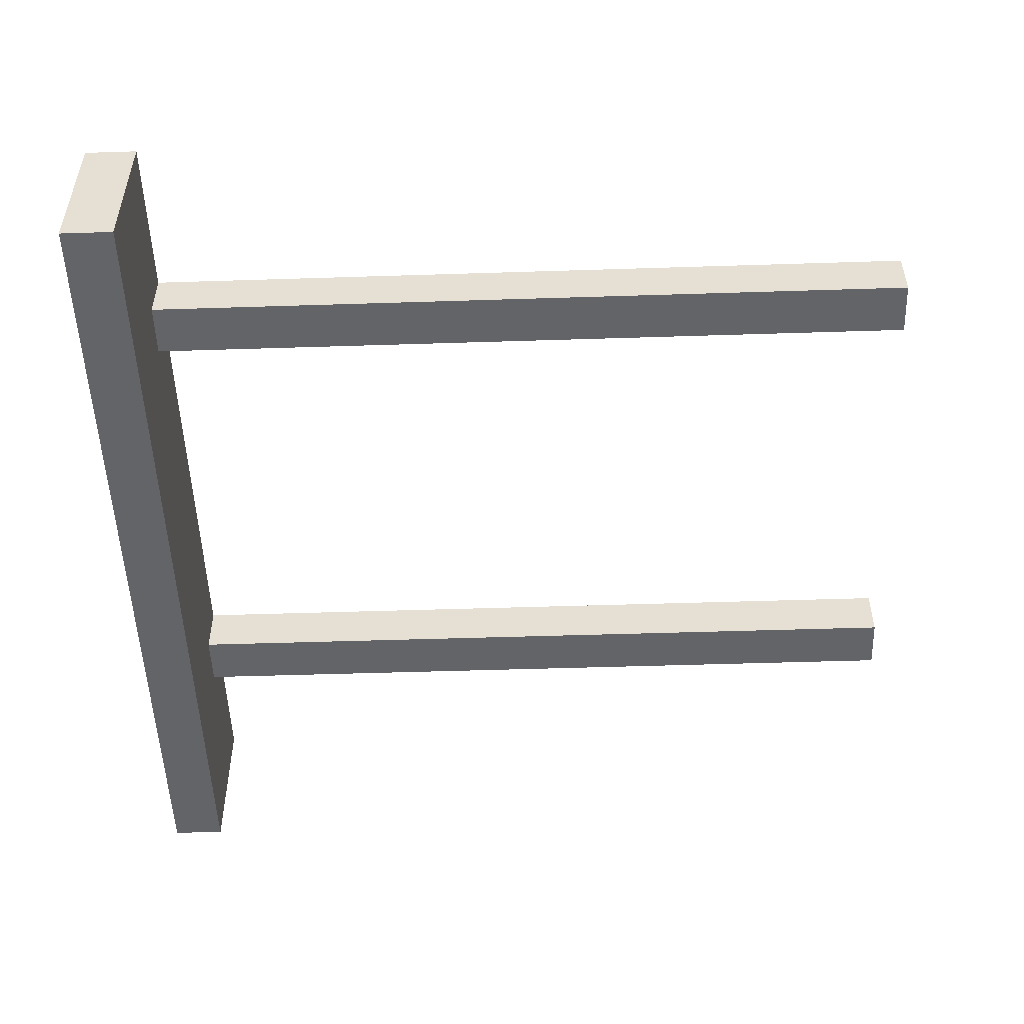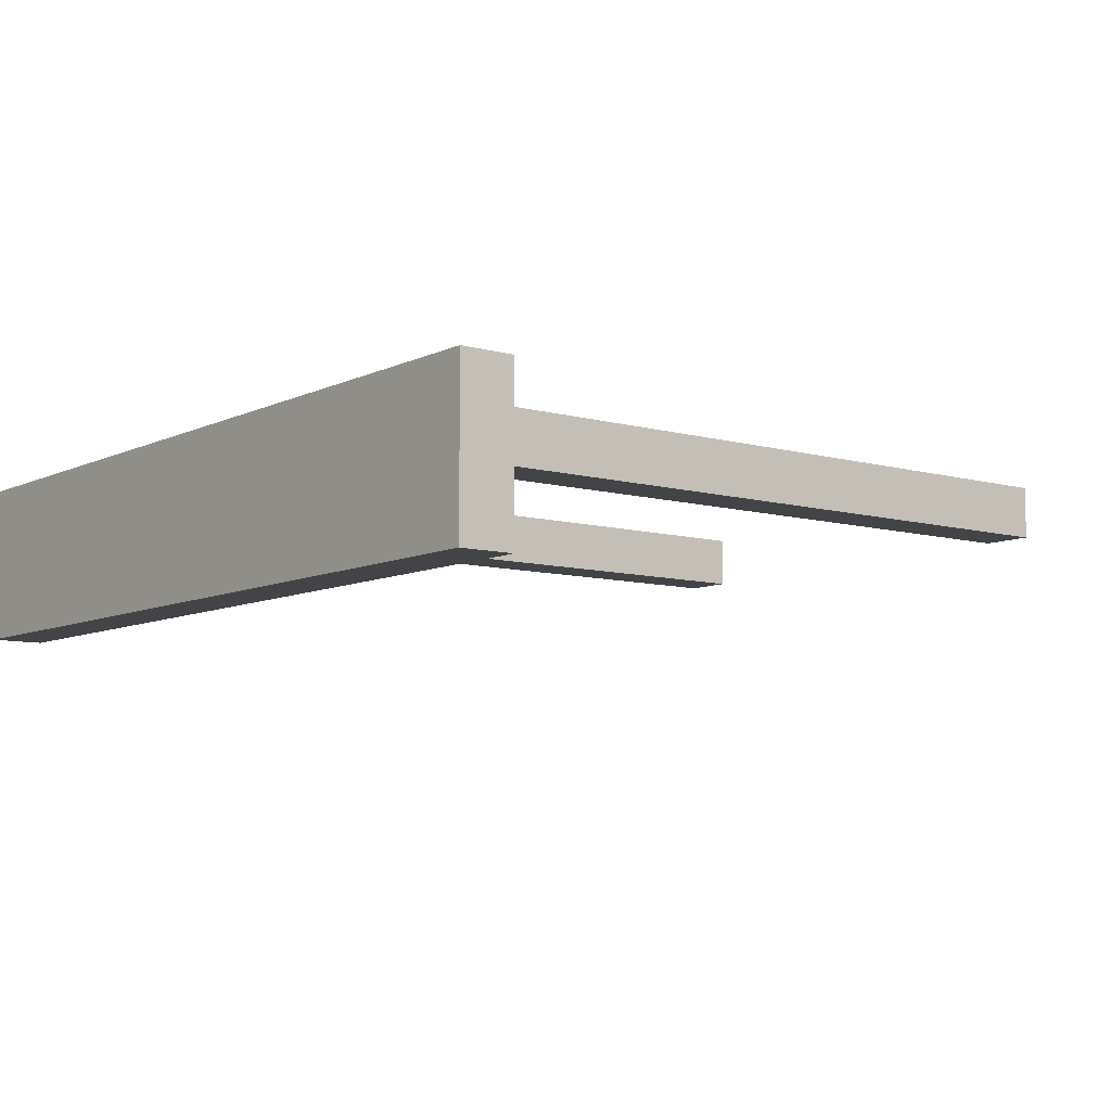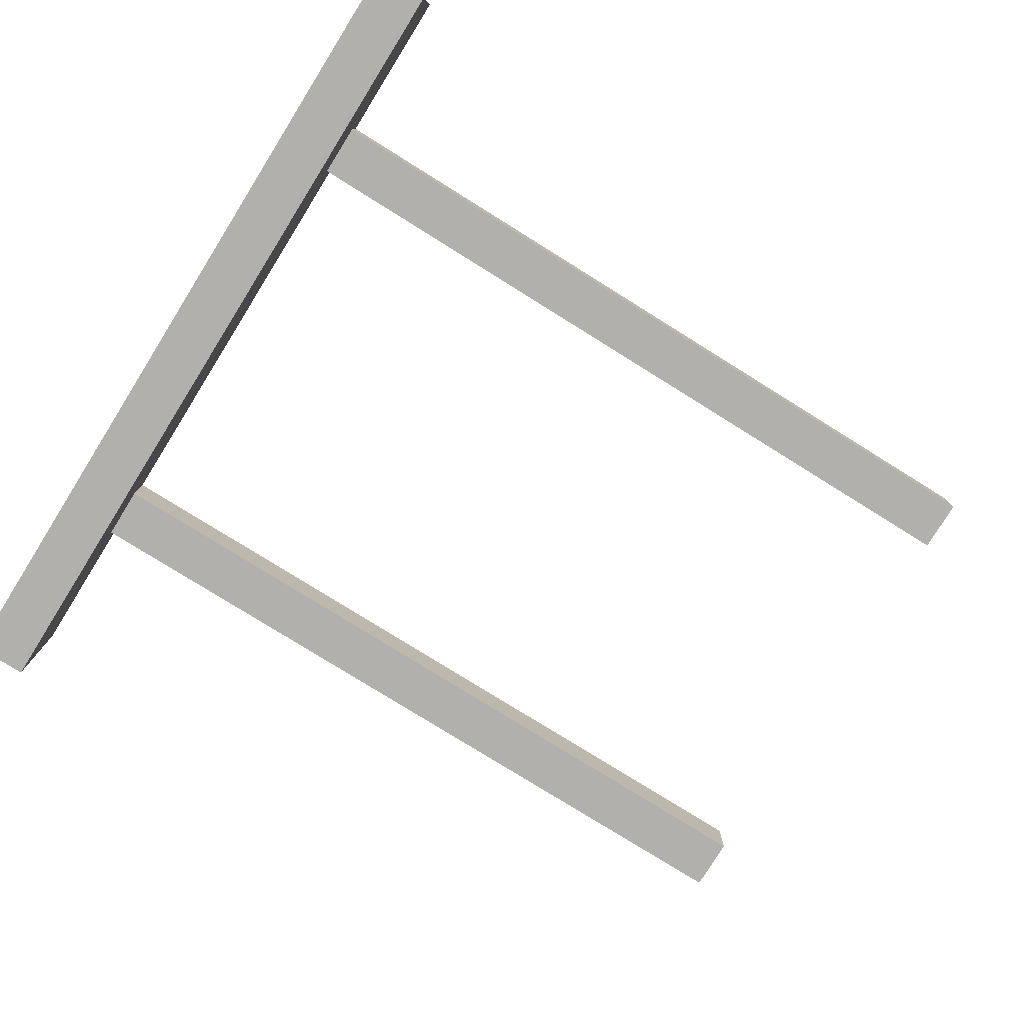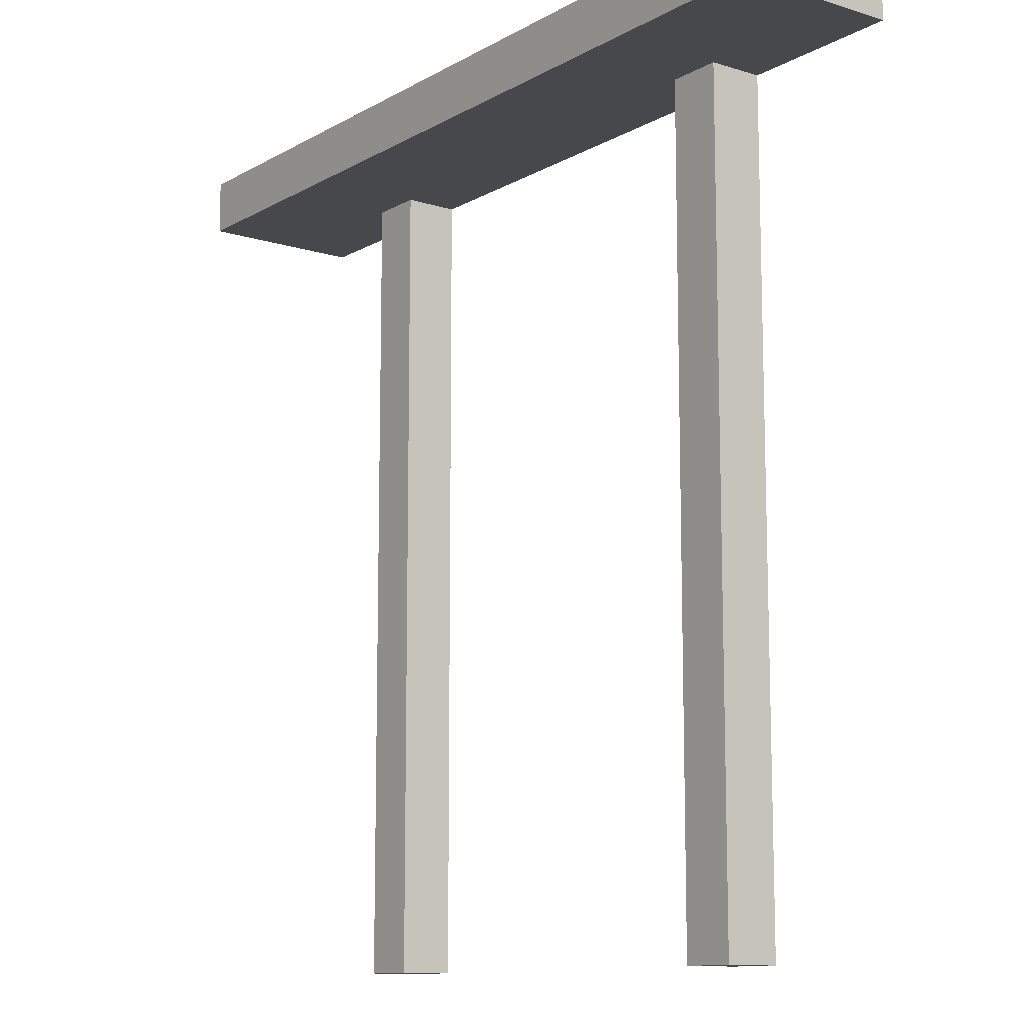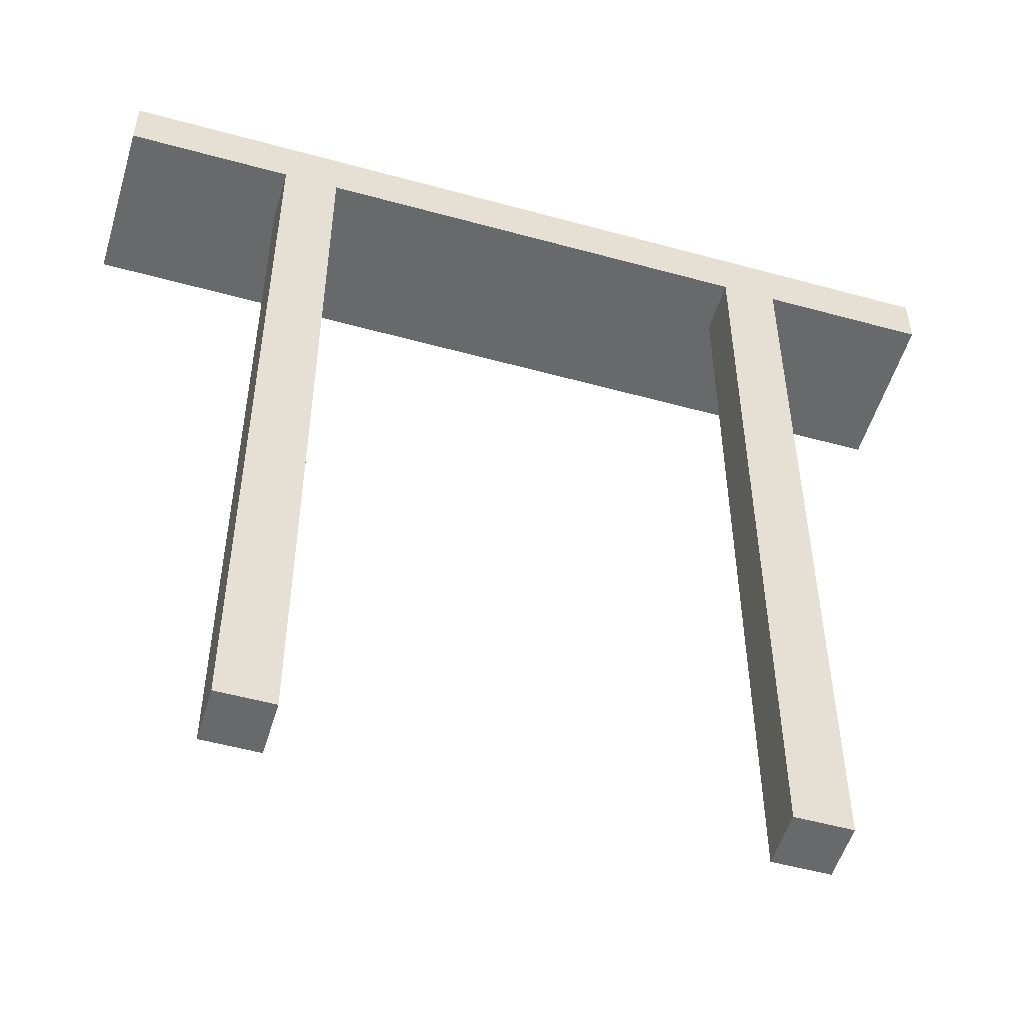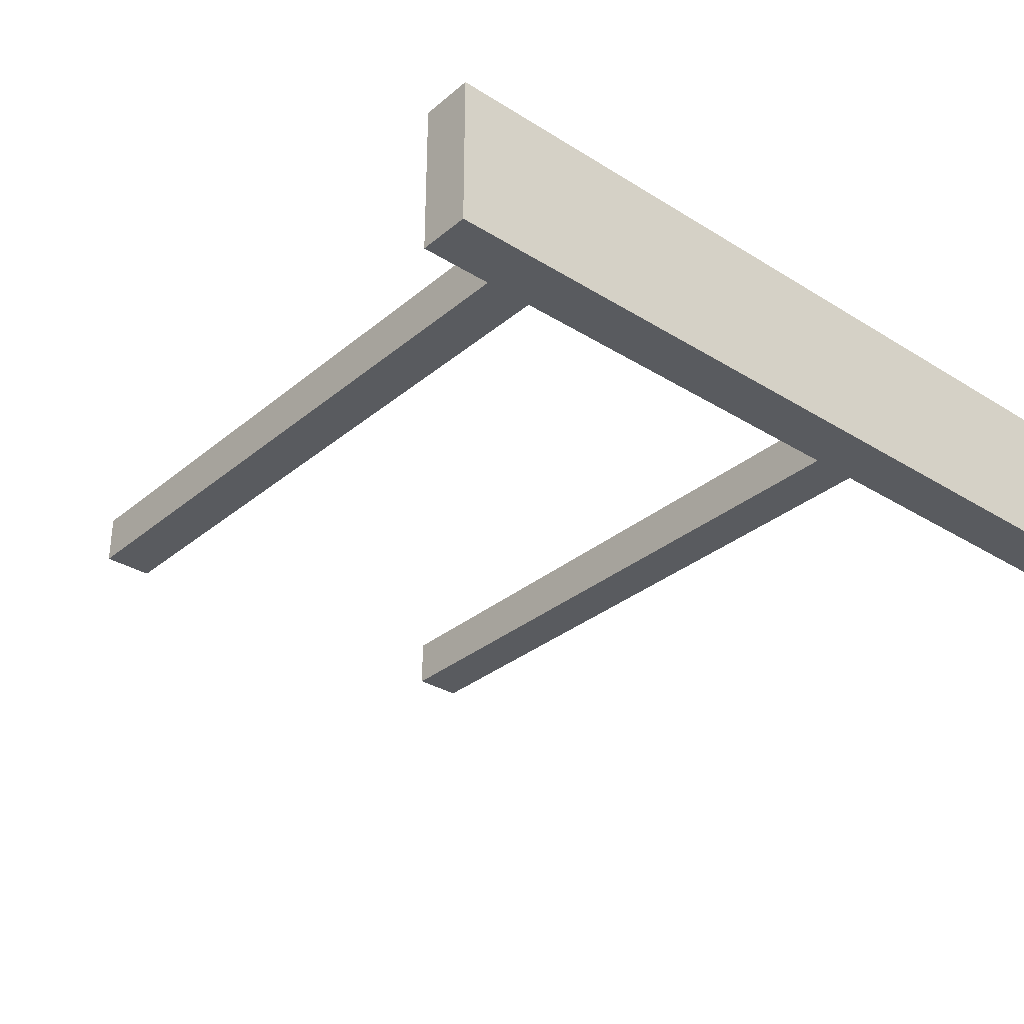
<metadata>
{"format":"obj","ext":"obj","renderer":"f3d","projection":"perspective","resolution":1024,"background":"white","views":[{"elev":-51.3,"azim":-88.0,"up":"+Z"},{"elev":-8.2,"azim":-127.9,"up":"+Z"},{"elev":-78.8,"azim":-121.9,"up":"+Z"},{"elev":-11.5,"azim":-126.9,"up":"+Y"},{"elev":-52.6,"azim":-16.5,"up":"+Y"},{"elev":-32.2,"azim":139.0,"up":"+Z"}]}
</metadata>
<code>
o Cylinder_Cylinder_verticals
v -0.3125 0.4375 0.4375
v -0.3125 0.4375 0.5
v -0.25 0.4375 0.5
v -0.25 0.4375 0.4375
v -0.3125 -0.5 0.4375
v -0.3125 -0.5 0.5
v -0.25 -0.5 0.5
v -0.25 -0.5 0.4375
v 0.5 0.4375 0.3125
v 0.5 0.4375 0.5
v -0.5 0.4375 0.5
v -0.5 0.4375 0.3125
v 0.5 0.5 0.3125
v 0.5 0.5 0.5
v -0.5 0.5 0.5
v -0.5 0.5 0.3125
v 0.3125 -0.5 0.4375
v 0.3125 -0.5 0.5
v 0.25 -0.5 0.5
v 0.25 -0.5 0.4375
v 0.3125 0.4375 0.4375
v 0.3125 0.4375 0.5
v 0.25 0.4375 0.5
v 0.25 0.4375 0.4375
g Cylinder_Cylinder_verticals_Cylinder_Cylinder_verticals_verticals
f 8 7 6 5
f 1 4 8 5
f 2 1 5 6
f 3 2 6 7
f 21 22 18 17
f 22 23 19 18
f 23 24 20 19
f 24 21 17 20
f 17 18 19 20
f 4 3 7 8
g Cylinder_Cylinder_verticals_Cylinder_Cylinder_verticals_railing
f 13 14 10 9
f 14 15 11 10
f 15 16 12 11
f 16 13 9 12
f 9 10 11 12
f 16 15 14 13

</code>
